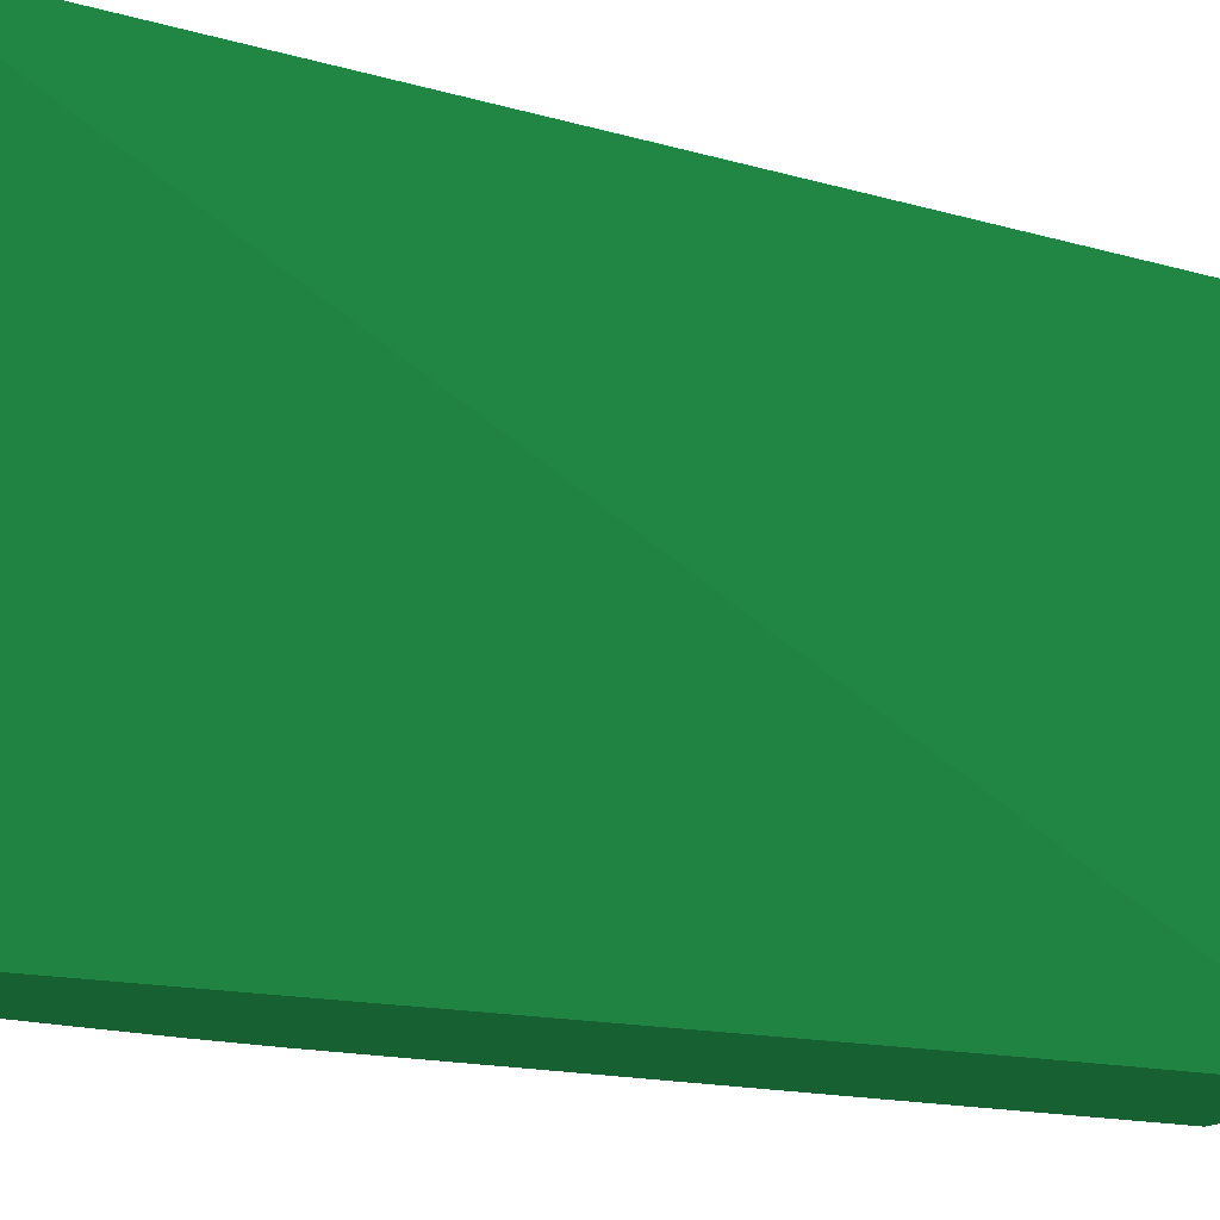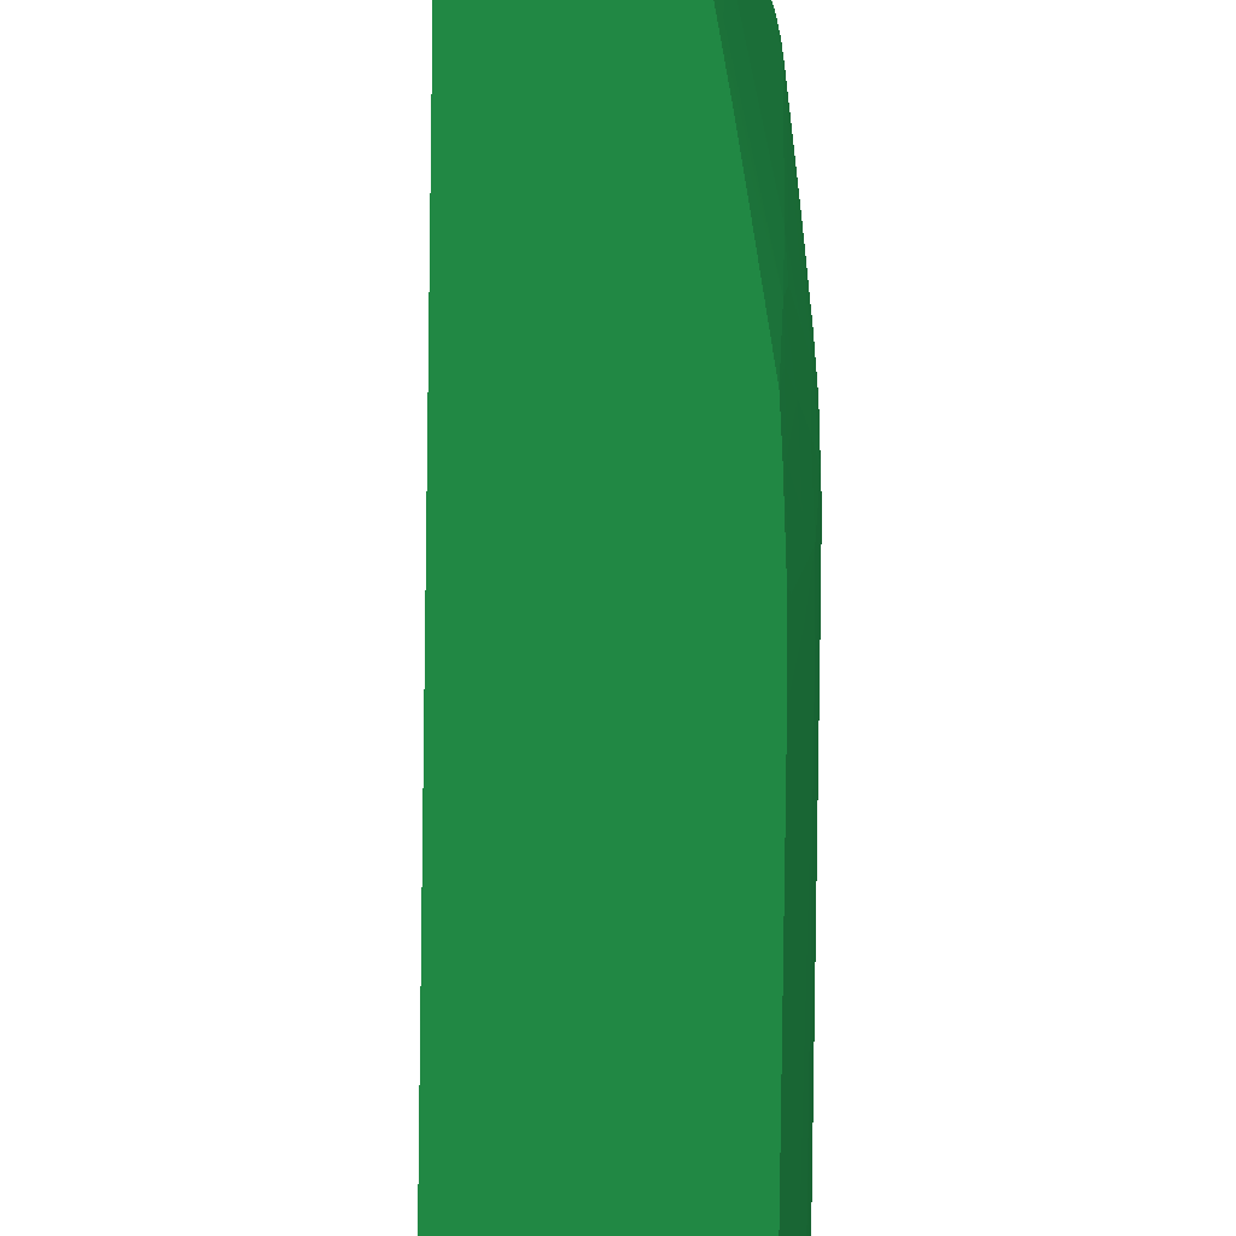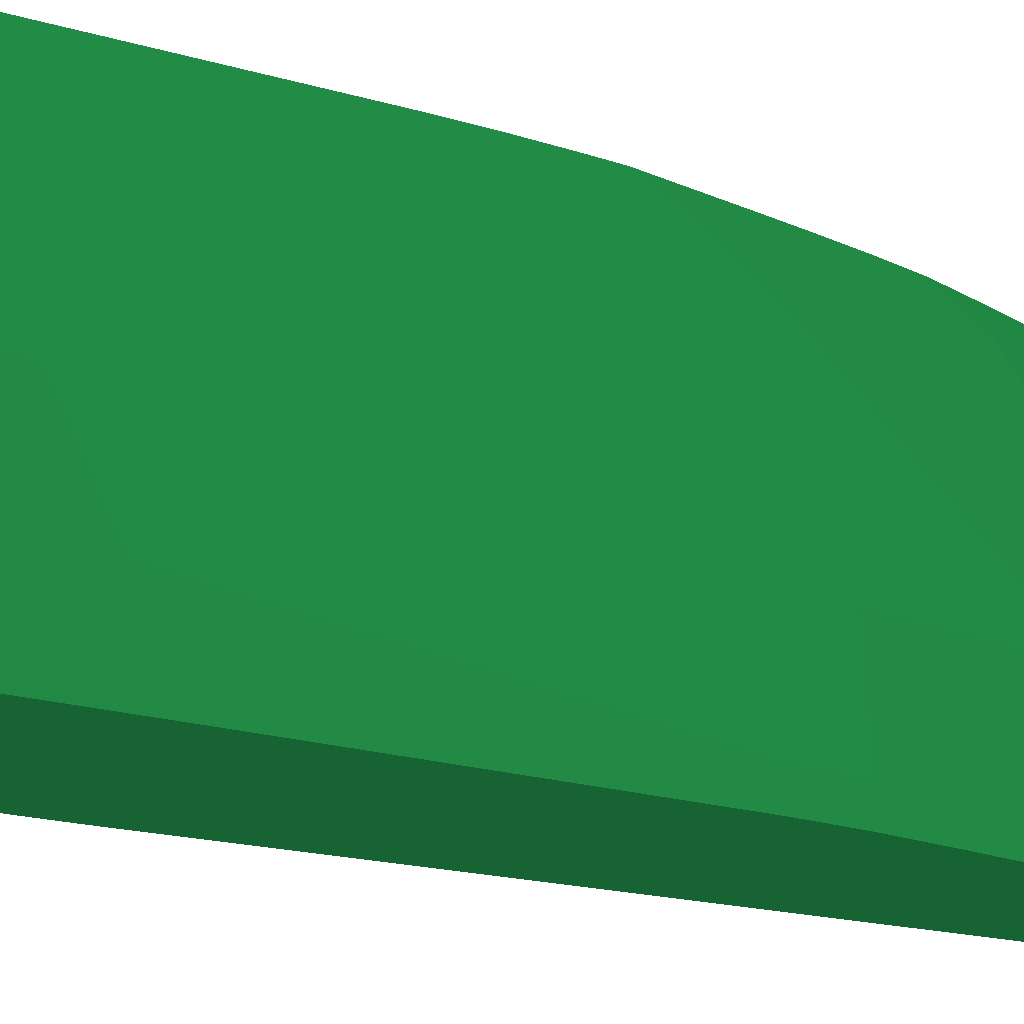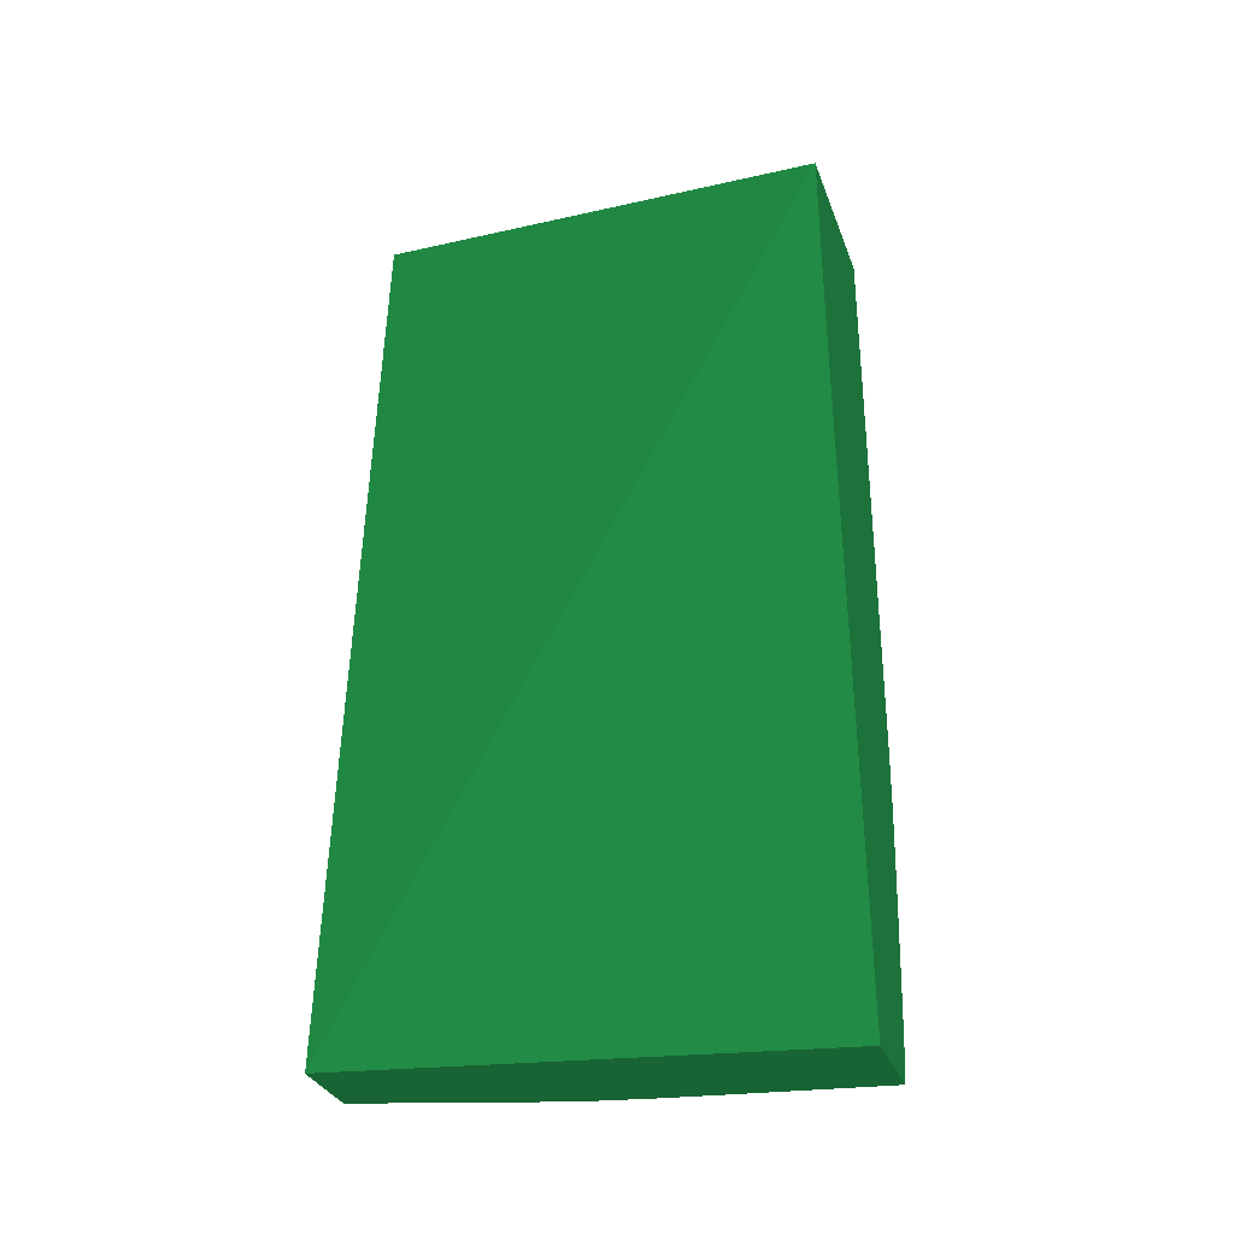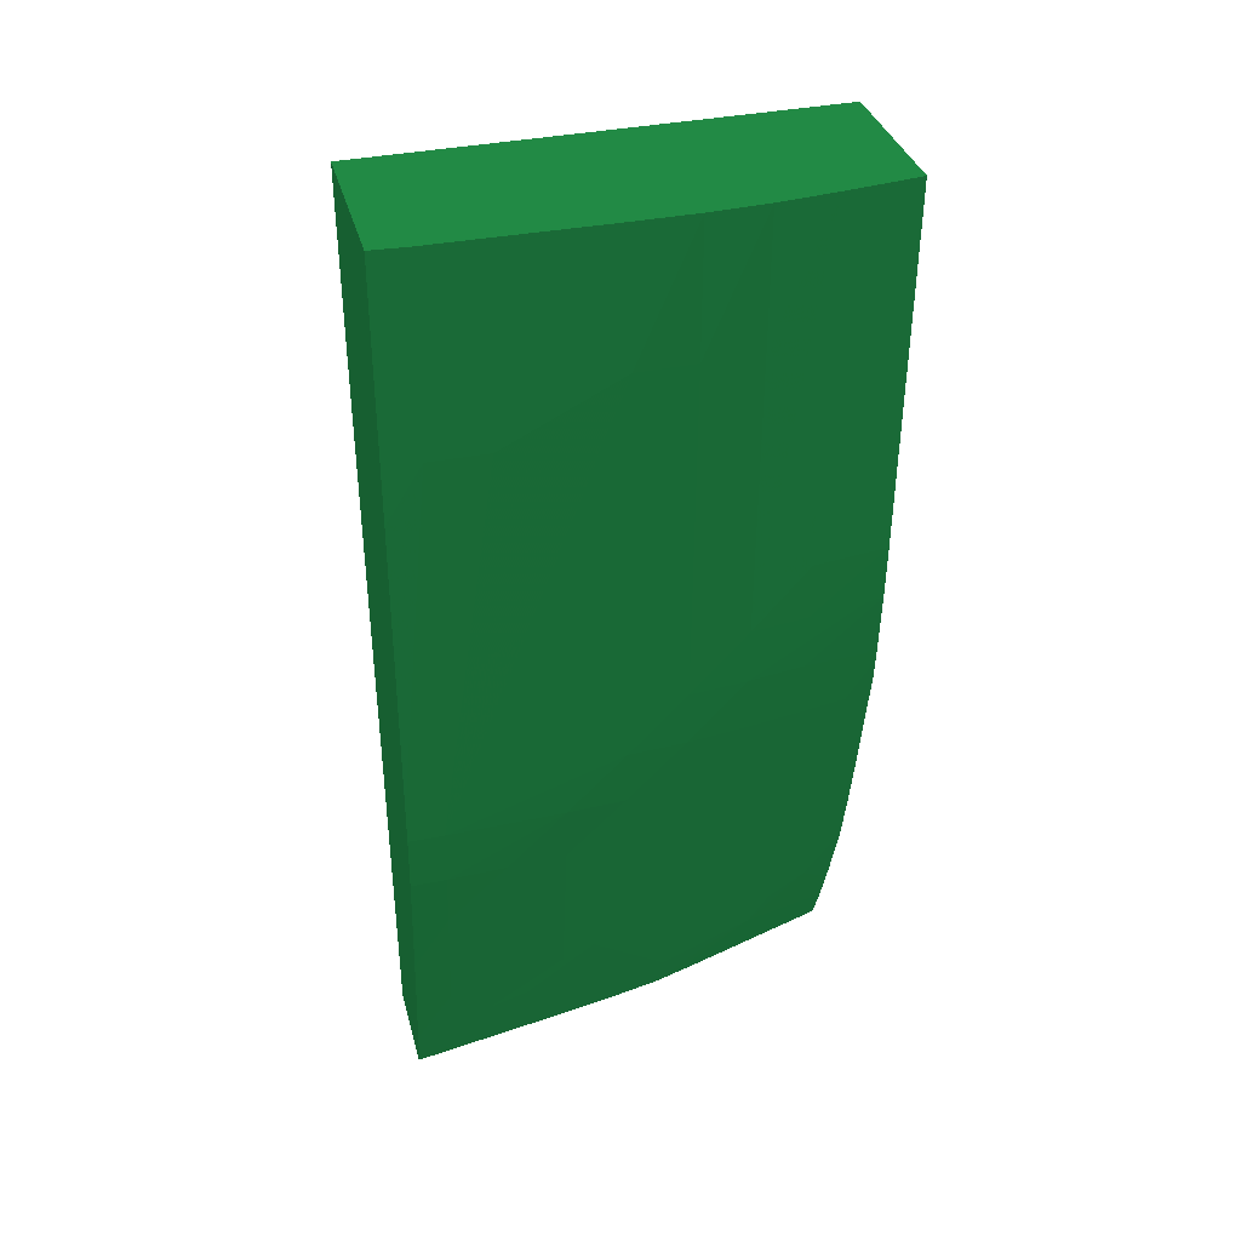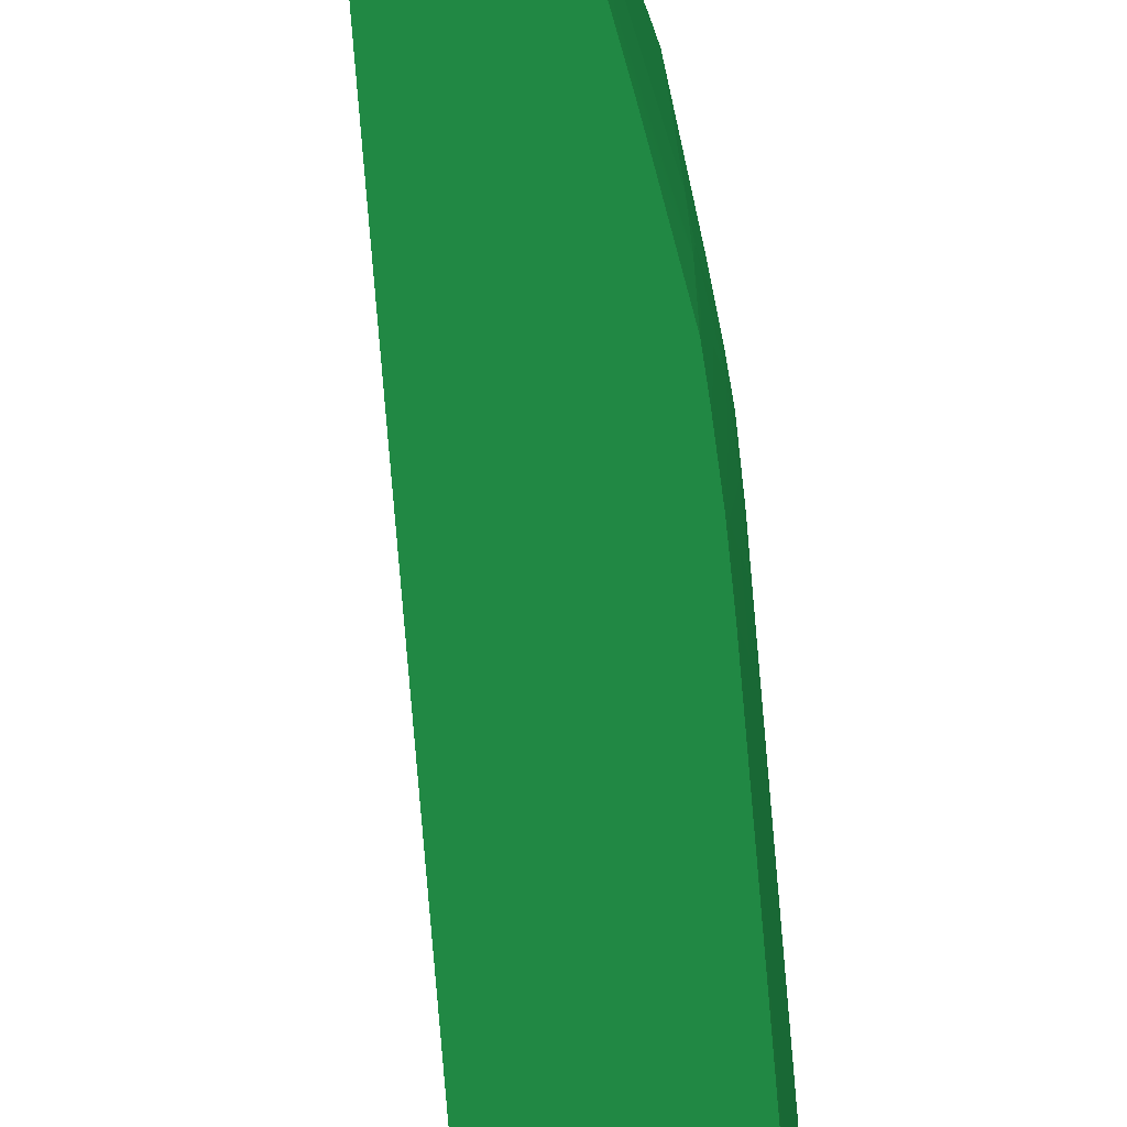
<metadata>
{"format":"obj","ext":"obj","renderer":"f3d","projection":"perspective","resolution":1024,"background":"white","views":[{"elev":-15.7,"azim":-118.3,"up":"+Y"},{"elev":75.0,"azim":3.3,"up":"+Y"},{"elev":-27.8,"azim":69.3,"up":"+Y"},{"elev":-32.2,"azim":-71.4,"up":"+Z"},{"elev":35.7,"azim":75.3,"up":"+Z"},{"elev":74.3,"azim":-2.2,"up":"+Y"}]}
</metadata>
<code>
v 0.03655 -0.009418 -0.0935 0.07059 0.2902 0.149
v 0.03362 0.005714 -0.0935 0.07059 0.2902 0.149
v 0.03961 -0.009418 -0.0935 0.07059 0.2902 0.149
v 0.0358 -0.009418 -0.07066 0.07059 0.2902 0.149
v 0.03608 0.005714 -0.0935 0.07059 0.2902 0.149
v 0.03578 -0.009418 -0.06978 0.07059 0.2902 0.149
v 0.03571 -0.009418 -0.06289 0.07059 0.2902 0.149
v 0.03541 0.005712 -0.06289 0.07059 0.2902 0.149
v 0.03542 0.005714 -0.06289 0.07059 0.2902 0.149
v 0.03955 -0.008982 -0.0935 0.07059 0.2902 0.149
v 0.03975 -0.009418 -0.09314 0.07059 0.2902 0.149
v 0.03621 0.005336 -0.0935 0.07059 0.2902 0.149
v 0.03615 0.005714 -0.09337 0.07059 0.2902 0.149
v 0.04125 -0.009418 -0.06289 0.07059 0.2902 0.149
v 0.04061 0.005714 -0.06289 0.07059 0.2902 0.149
v 0.03879 -0.004447 -0.0935 0.07059 0.2902 0.149
v 0.0398 -0.009418 -0.09297 0.07059 0.2902 0.149
v 0.03978 -0.005645 -0.0911 0.07059 0.2902 0.149
v 0.03628 0.005116 -0.0935 0.07059 0.2902 0.149
v 0.03803 0.002574 -0.09144 0.07059 0.2902 0.149
v 0.03642 0.005714 -0.09275 0.07059 0.2902 0.149
v 0.04129 -0.00887 -0.06289 0.07059 0.2902 0.149
v 0.04125 -0.009418 -0.06313 0.07059 0.2902 0.149
v 0.04064 0.005527 -0.06289 0.07059 0.2902 0.149
v 0.04058 0.005714 -0.06408 0.07059 0.2902 0.149
v 0.03846 -0.00257 -0.0935 0.07059 0.2902 0.149
v 0.03889 -0.002535 -0.09218 0.07059 0.2902 0.149
v 0.03989 -0.00692 -0.09135 0.07059 0.2902 0.149
v 0.03994 -0.008273 -0.09171 0.07059 0.2902 0.149
v 0.03995 -0.009418 -0.09206 0.07059 0.2902 0.149
v 0.03854 -0.0006225 -0.09218 0.07059 0.2902 0.149
v 0.03987 -0.003394 -0.08939 0.07059 0.2902 0.149
v 0.03993 -0.004447 -0.08975 0.07059 0.2902 0.149
v 0.03632 0.005016 -0.0935 0.07059 0.2902 0.149
v 0.03668 0.005714 -0.09215 0.07059 0.2902 0.149
v 0.03779 0.003849 -0.09094 0.07059 0.2902 0.149
v 0.03805 0.00451 -0.08967 0.07059 0.2902 0.149
v 0.03823 0.003208 -0.09029 0.07059 0.2902 0.149
v 0.0387 0.00129 -0.09026 0.07059 0.2902 0.149
v 0.03815 0.001102 -0.09212 0.07059 0.2902 0.149
v 0.03807 -0.0006225 -0.09345 0.07059 0.2902 0.149
v 0.03795 0.0003388 -0.09314 0.07059 0.2902 0.149
v 0.04132 -0.008273 -0.06349 0.07059 0.2902 0.149
v 0.04132 -0.008273 -0.06289 0.07059 0.2902 0.149
v 0.04119 -0.009418 -0.06922 0.07059 0.2902 0.149
v 0.0407 0.005116 -0.06289 0.07059 0.2902 0.149
v 0.04052 0.005714 -0.066 0.07059 0.2902 0.149
v 0.03809 -0.0007632 -0.0935 0.07059 0.2902 0.149
v 0.03999 -0.006313 -0.09038 0.07059 0.2902 0.149
v 0.04015 -0.008273 -0.09026 0.07059 0.2902 0.149
v 0.0404 -0.008273 -0.08835 0.07059 0.2902 0.149
v 0.0402 -0.009418 -0.09026 0.07059 0.2902 0.149
v 0.03991 0.002598 -0.08387 0.07059 0.2902 0.149
v 0.03995 -0.002667 -0.08825 0.07059 0.2902 0.149
v 0.04023 -0.002535 -0.08644 0.07059 0.2902 0.149
v 0.04052 -0.002535 -0.08453 0.07059 0.2902 0.149
v 0.04014 -0.004447 -0.08835 0.07059 0.2902 0.149
v 0.03766 0.0007032 -0.0935 0.07059 0.2902 0.149
v 0.03715 0.005714 -0.09088 0.07059 0.2902 0.149
v 0.03737 0.005714 -0.09028 0.07059 0.2902 0.149
v 0.03813 0.005714 -0.08805 0.07059 0.2902 0.149
v 0.03822 0.005135 -0.08835 0.07059 0.2902 0.149
v 0.03873 0.003203 -0.08835 0.07059 0.2902 0.149
v 0.03805 -0.0006225 -0.0935 0.07059 0.2902 0.149
v 0.04133 -0.006956 -0.06289 0.07059 0.2902 0.149
v 0.0413 -0.008273 -0.0654 0.07059 0.2902 0.149
v 0.04116 -0.009418 -0.07114 0.07059 0.2902 0.149
v 0.04126 -0.008273 -0.06922 0.07059 0.2902 0.149
v 0.04079 0.00452 -0.06289 0.07059 0.2902 0.149
v 0.04068 0.005116 -0.06349 0.07059 0.2902 0.149
v 0.0403 0.005714 -0.07305 0.07059 0.2902 0.149
v 0.0404 0.005714 -0.06982 0.07059 0.2902 0.149
v 0.04043 -0.004447 -0.08644 0.07059 0.2902 0.149
v 0.04029 -0.006361 -0.08835 0.07059 0.2902 0.149
v 0.0407 -0.004447 -0.08453 0.07059 0.2902 0.149
v 0.04055 -0.006361 -0.08644 0.07059 0.2902 0.149
v 0.04064 -0.008273 -0.08644 0.07059 0.2902 0.149
v 0.04044 -0.009418 -0.08835 0.07059 0.2902 0.149
v 0.0399 0.004373 -0.08199 0.07059 0.2902 0.149
v 0.04001 0.003223 -0.08262 0.07059 0.2902 0.149
v 0.0403 0.00129 -0.08261 0.07059 0.2902 0.149
v 0.04 0.001256 -0.08452 0.07059 0.2902 0.149
v 0.04027 -0.0006225 -0.08453 0.07059 0.2902 0.149
v 0.04058 -0.0006225 -0.08261 0.07059 0.2902 0.149
v 0.04079 -0.002535 -0.08261 0.07059 0.2902 0.149
v 0.03854 0.005714 -0.08643 0.07059 0.2902 0.149
v 0.0387 0.005116 -0.08644 0.07059 0.2902 0.149
v 0.04132 -0.004447 -0.06349 0.07059 0.2902 0.149
v 0.04133 -0.004447 -0.06289 0.07059 0.2902 0.149
v 0.04126 -0.006361 -0.06922 0.07059 0.2902 0.149
v 0.041 -0.009418 -0.08147 0.07059 0.2902 0.149
v 0.04098 -0.009418 -0.08261 0.07059 0.2902 0.149
v 0.04122 -0.008273 -0.07114 0.07059 0.2902 0.149
v 0.04097 0.003203 -0.06289 0.07059 0.2902 0.149
v 0.04095 0.003203 -0.06349 0.07059 0.2902 0.149
v 0.04083 0.003203 -0.06731 0.07059 0.2902 0.149
v 0.04056 0.005116 -0.06731 0.07059 0.2902 0.149
v 0.04065 0.003203 -0.07305 0.07059 0.2902 0.149
v 0.04059 0.003203 -0.07496 0.07059 0.2902 0.149
v 0.04032 0.005116 -0.07496 0.07059 0.2902 0.149
v 0.04023 0.005714 -0.07496 0.07059 0.2902 0.149
v 0.04088 -0.004447 -0.08261 0.07059 0.2902 0.149
v 0.04079 -0.006361 -0.08453 0.07059 0.2902 0.149
v 0.04086 -0.008273 -0.08453 0.07059 0.2902 0.149
v 0.04066 -0.009418 -0.08644 0.07059 0.2902 0.149
v 0.03895 0.005714 -0.08453 0.07059 0.2902 0.149
v 0.03922 0.005714 -0.08326 0.07059 0.2902 0.149
v 0.03988 0.005714 -0.07999 0.07059 0.2902 0.149
v 0.03997 0.004788 -0.0807 0.07059 0.2902 0.149
v 0.04024 0.003203 -0.0807 0.07059 0.2902 0.149
v 0.04055 0.00129 -0.0807 0.07059 0.2902 0.149
v 0.04081 -0.0006225 -0.0807 0.07059 0.2902 0.149
v 0.04092 -0.002535 -0.0807 0.07059 0.2902 0.149
v 0.04133 -0.00313 -0.06289 0.07059 0.2902 0.149
v 0.0413 -0.002535 -0.0654 0.07059 0.2902 0.149
v 0.04128 -0.002535 -0.06731 0.07059 0.2902 0.149
v 0.04098 -0.008273 -0.08261 0.07059 0.2902 0.149
v 0.04086 -0.009418 -0.08453 0.07059 0.2902 0.149
v 0.04119 0.00129 -0.06289 0.07059 0.2902 0.149
v 0.04113 0.00129 -0.0654 0.07059 0.2902 0.149
v 0.04108 0.00129 -0.06731 0.07059 0.2902 0.149
v 0.04079 0.00129 -0.07688 0.07059 0.2902 0.149
v 0.04052 0.003203 -0.07688 0.07059 0.2902 0.149
v 0.04024 0.005116 -0.07688 0.07059 0.2902 0.149
v 0.04015 0.005714 -0.07683 0.07059 0.2902 0.149
v 0.03994 0.005714 -0.07937 0.07059 0.2902 0.149
v 0.04005 0.005299 -0.07896 0.07059 0.2902 0.149
v 0.04041 0.003203 -0.07879 0.07059 0.2902 0.149
v 0.04071 0.00129 -0.07879 0.07059 0.2902 0.149
v 0.0409 -0.0006225 -0.07879 0.07059 0.2902 0.149
v 0.04119 -0.0006225 -0.06922 0.07059 0.2902 0.149
v 0.04124 -0.0006225 -0.06731 0.07059 0.2902 0.149
v 0.04132 -0.002535 -0.06349 0.07059 0.2902 0.149
v 0.04133 -0.002535 -0.06289 0.07059 0.2902 0.149
v 0.0413 -0.0006225 -0.06289 0.07059 0.2902 0.149
v 0.04127 -0.0006225 -0.0654 0.07059 0.2902 0.149
v 0.03999 0.005714 -0.07876 0.07059 0.2902 0.149
f 1 2 5
f 1 5 12
f 1 12 19
f 1 19 34
f 1 34 58
f 1 58 64
f 1 64 48
f 1 48 26
f 1 26 16
f 1 16 10
f 1 10 3
f 1 3 11
f 1 11 17
f 1 17 30
f 1 30 52
f 1 52 78
f 1 78 105
f 1 105 118
f 1 118 92
f 1 92 91
f 1 91 67
f 1 67 45
f 1 45 23
f 1 23 14
f 1 14 7
f 1 7 6
f 1 6 4
f 1 4 2
f 2 4 6
f 2 6 7
f 2 7 8
f 2 8 9
f 2 9 15
f 2 15 25
f 2 25 47
f 2 47 72
f 2 72 71
f 2 71 101
f 2 101 125
f 2 125 137
f 2 137 126
f 2 126 108
f 2 108 107
f 2 107 106
f 2 106 86
f 2 86 61
f 2 61 60
f 2 60 59
f 2 59 35
f 2 35 21
f 2 21 13
f 2 13 5
f 3 10 11
f 5 13 12
f 7 14 22
f 7 22 44
f 7 44 65
f 7 65 89
f 7 89 114
f 7 114 134
f 7 134 135
f 7 135 119
f 7 119 94
f 7 94 69
f 7 69 46
f 7 46 24
f 7 24 15
f 7 15 9
f 7 9 8
f 10 16 11
f 11 16 18
f 11 18 17
f 12 13 20
f 12 20 19
f 13 21 20
f 14 23 22
f 15 24 25
f 16 26 27
f 16 27 18
f 17 18 28
f 17 28 29
f 17 29 30
f 18 27 31
f 18 31 32
f 18 32 33
f 18 33 28
f 19 20 34
f 20 35 36
f 20 36 37
f 20 37 38
f 20 38 39
f 20 39 31
f 20 31 40
f 20 40 41
f 20 41 42
f 20 42 34
f 20 21 35
f 22 43 44
f 22 23 45
f 22 45 43
f 24 46 25
f 25 46 47
f 26 48 31
f 26 31 27
f 28 33 49
f 28 49 29
f 29 49 50
f 29 50 30
f 30 50 51
f 30 51 52
f 31 39 32
f 31 48 41
f 31 41 40
f 32 39 53
f 32 53 54
f 32 54 55
f 32 55 56
f 32 56 57
f 32 57 33
f 33 57 49
f 34 42 58
f 35 59 37
f 35 37 36
f 37 59 60
f 37 60 61
f 37 61 62
f 37 62 38
f 38 62 63
f 38 63 39
f 39 63 53
f 41 48 64
f 41 64 42
f 42 64 58
f 43 65 44
f 43 45 66
f 43 66 65
f 45 67 68
f 45 68 66
f 46 69 70
f 46 70 71
f 46 71 72
f 46 72 47
f 49 57 73
f 49 73 74
f 49 74 50
f 50 74 75
f 50 75 76
f 50 76 51
f 51 76 77
f 51 77 78
f 51 78 52
f 53 63 79
f 53 79 80
f 53 80 81
f 53 81 82
f 53 82 54
f 54 82 83
f 54 83 84
f 54 84 55
f 55 84 56
f 56 75 73
f 56 73 57
f 56 84 85
f 56 85 75
f 61 86 62
f 62 86 87
f 62 87 63
f 63 87 79
f 65 88 89
f 65 66 90
f 65 90 88
f 66 68 90
f 67 91 68
f 68 91 92
f 68 92 93
f 68 93 90
f 69 94 95
f 69 95 96
f 69 96 71
f 69 71 97
f 69 97 70
f 70 97 71
f 71 98 99
f 71 99 100
f 71 100 101
f 71 96 98
f 73 75 74
f 75 85 102
f 75 102 103
f 75 103 76
f 76 103 77
f 77 103 104
f 77 104 105
f 77 105 78
f 79 87 86
f 79 86 106
f 79 106 107
f 79 107 108
f 79 108 109
f 79 109 110
f 79 110 111
f 79 111 80
f 80 111 81
f 81 84 83
f 81 83 82
f 81 111 84
f 84 111 112
f 84 112 85
f 85 112 113
f 85 113 102
f 88 114 89
f 88 90 115
f 88 115 114
f 90 116 115
f 90 93 117
f 90 117 116
f 92 117 93
f 92 118 117
f 94 119 120
f 94 120 121
f 94 121 122
f 94 122 95
f 95 122 96
f 96 122 98
f 98 122 99
f 99 122 123
f 99 123 100
f 100 123 101
f 101 123 124
f 101 124 125
f 102 113 117
f 102 117 104
f 102 104 103
f 104 117 118
f 104 118 105
f 108 126 109
f 109 126 127
f 109 127 110
f 110 127 128
f 110 128 111
f 111 128 129
f 111 129 112
f 112 129 130
f 112 130 113
f 113 130 131
f 113 131 132
f 113 132 116
f 113 116 117
f 114 115 133
f 114 133 134
f 115 116 135
f 115 135 133
f 116 132 136
f 116 136 135
f 119 135 136
f 119 136 132
f 119 132 120
f 120 132 121
f 121 132 131
f 121 131 130
f 121 130 122
f 122 130 129
f 122 129 123
f 123 129 124
f 124 129 125
f 125 129 128
f 125 128 127
f 125 127 137
f 126 137 127
f 133 135 134

</code>
